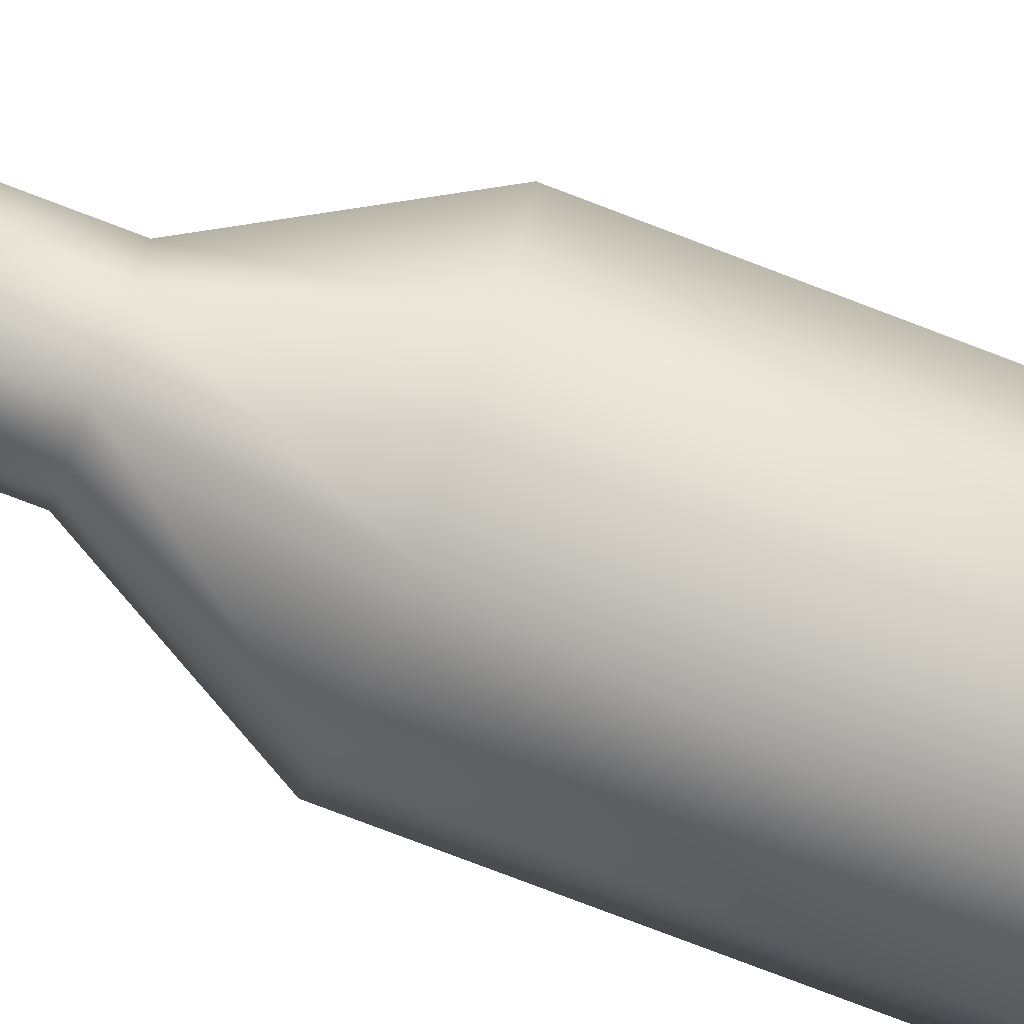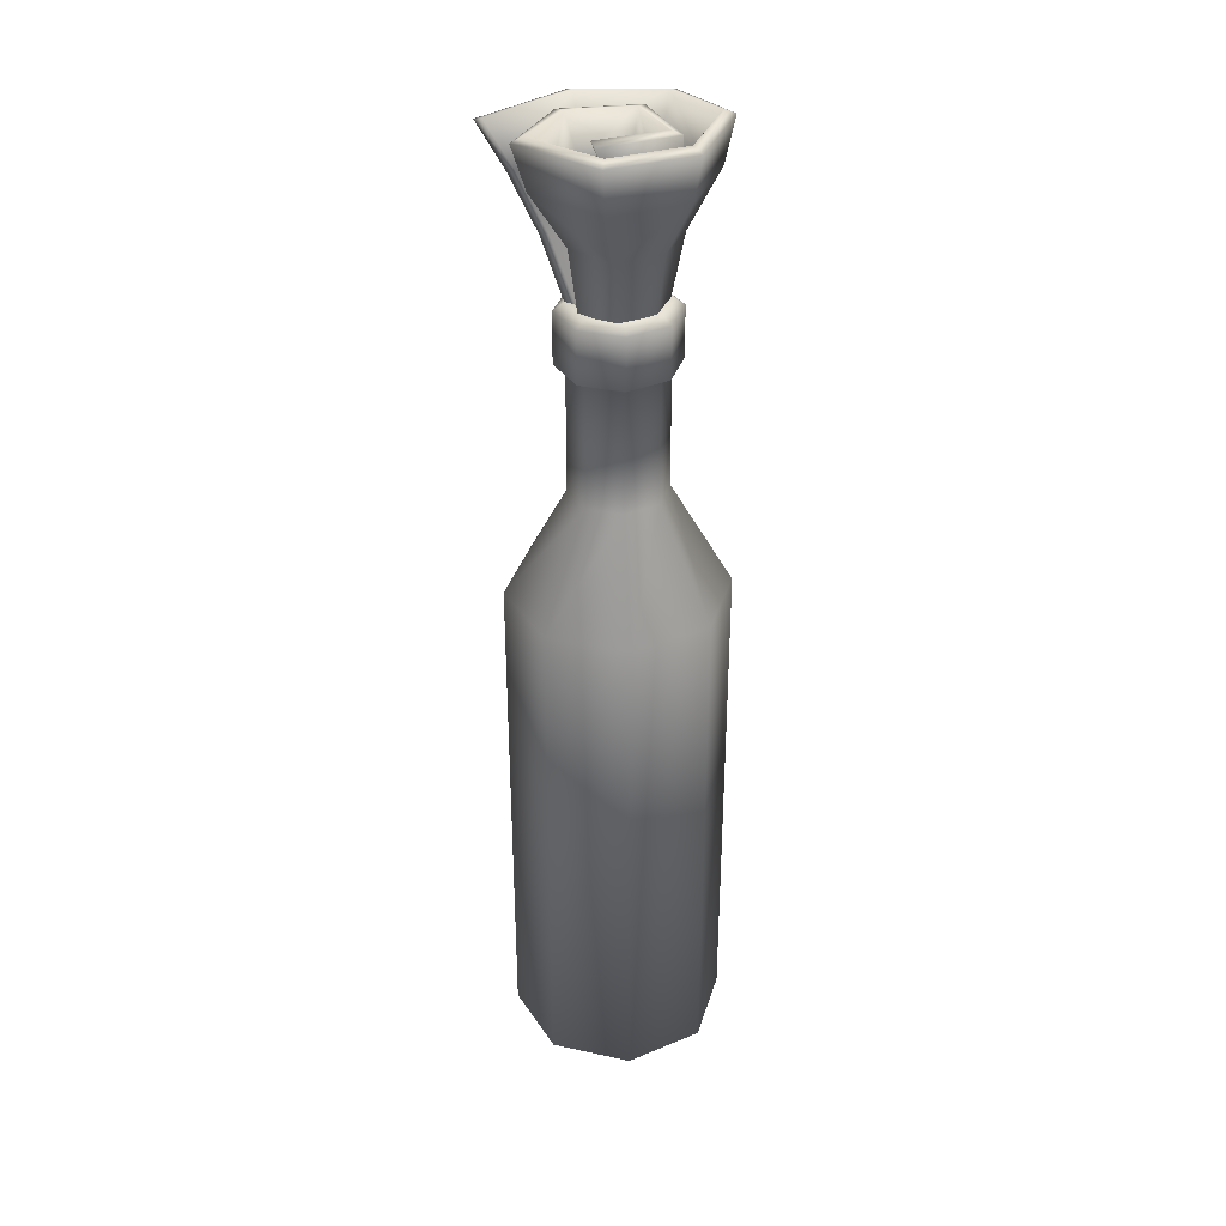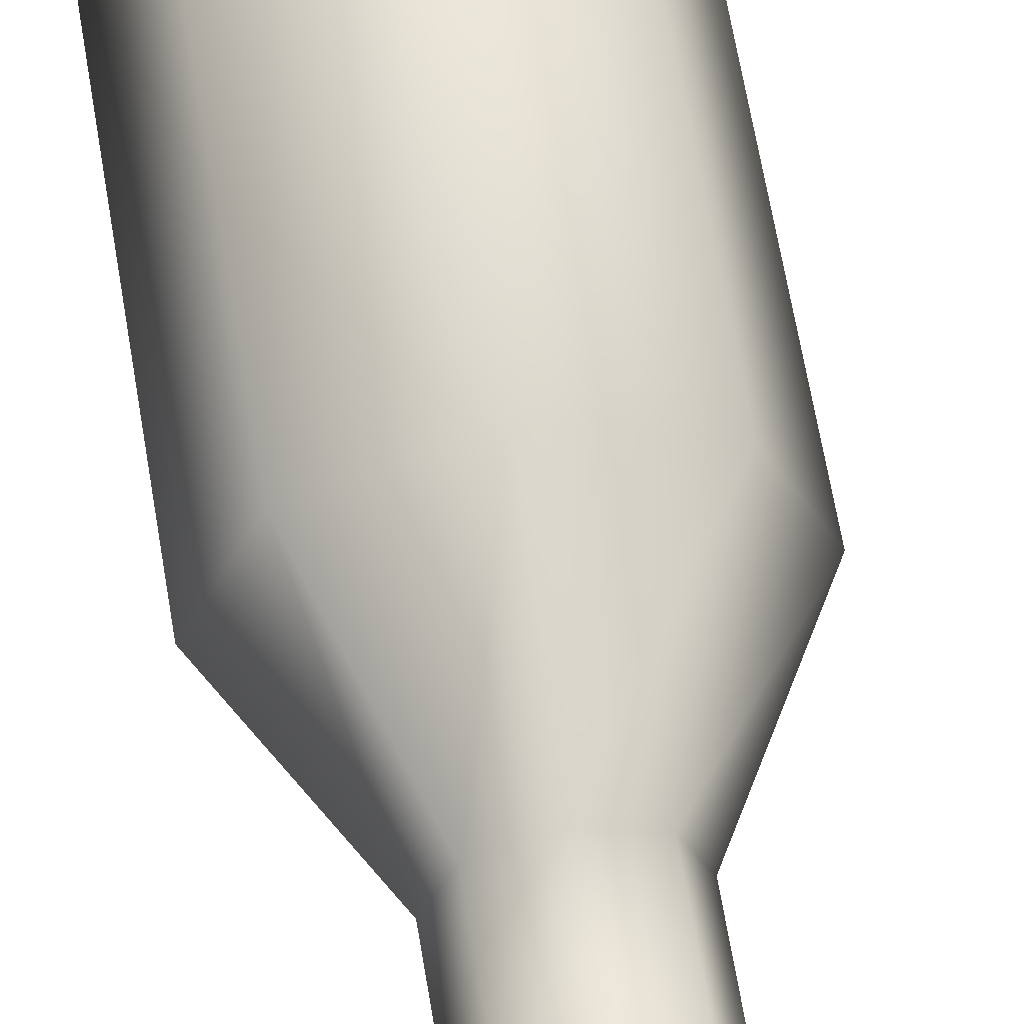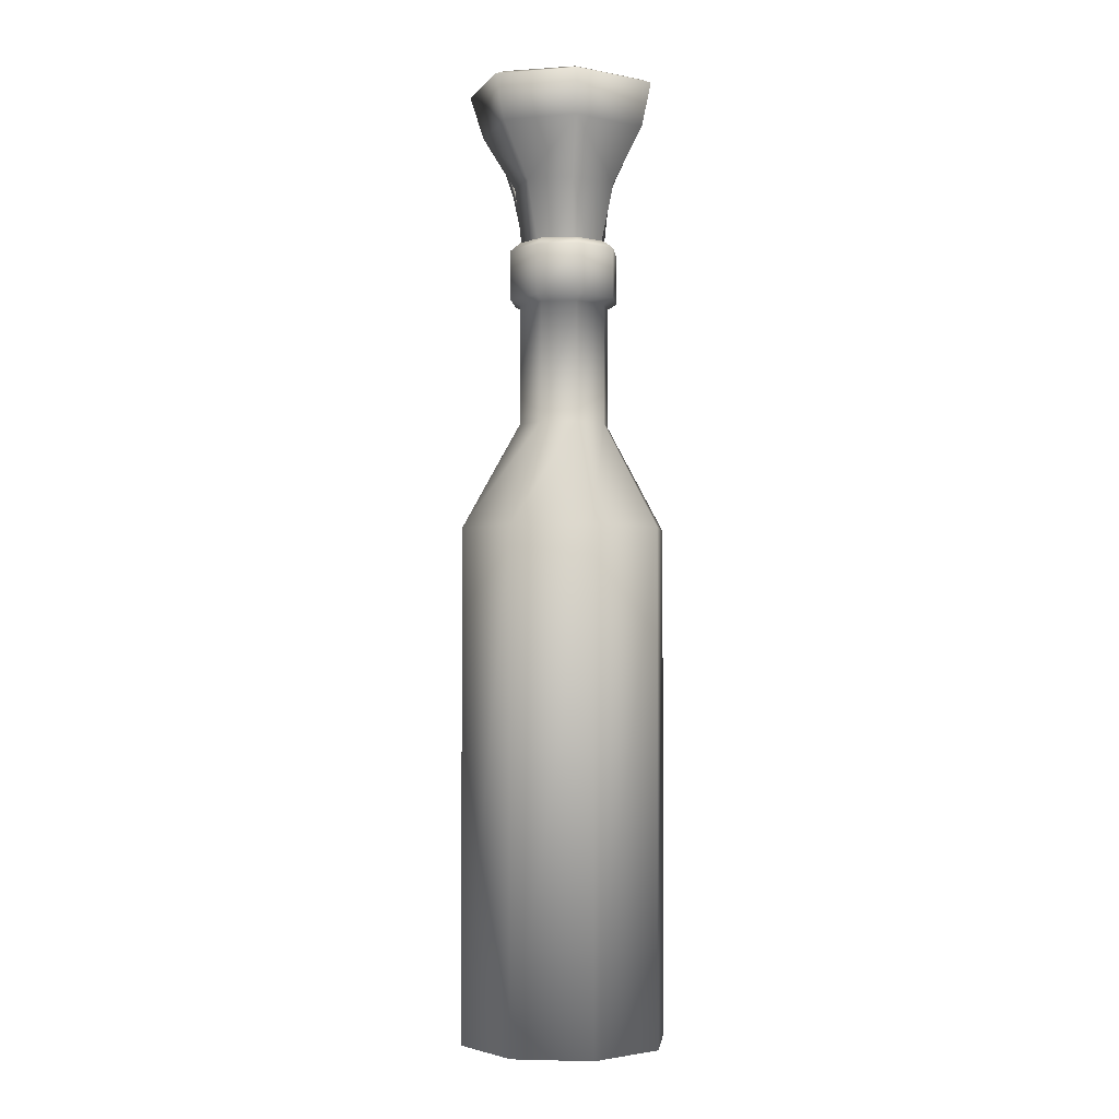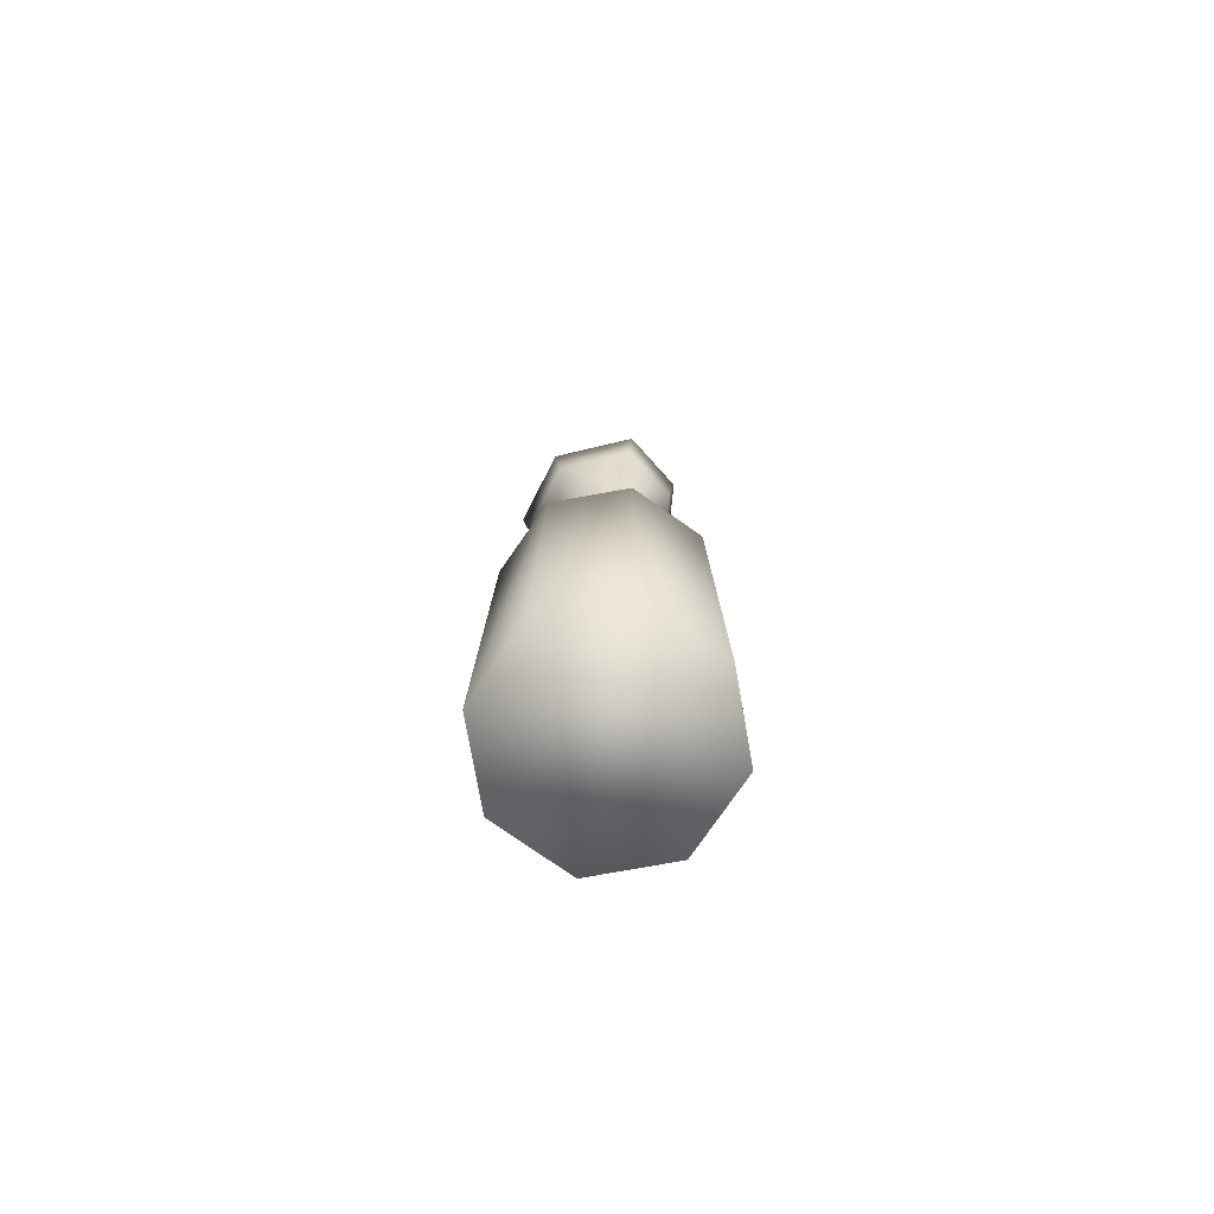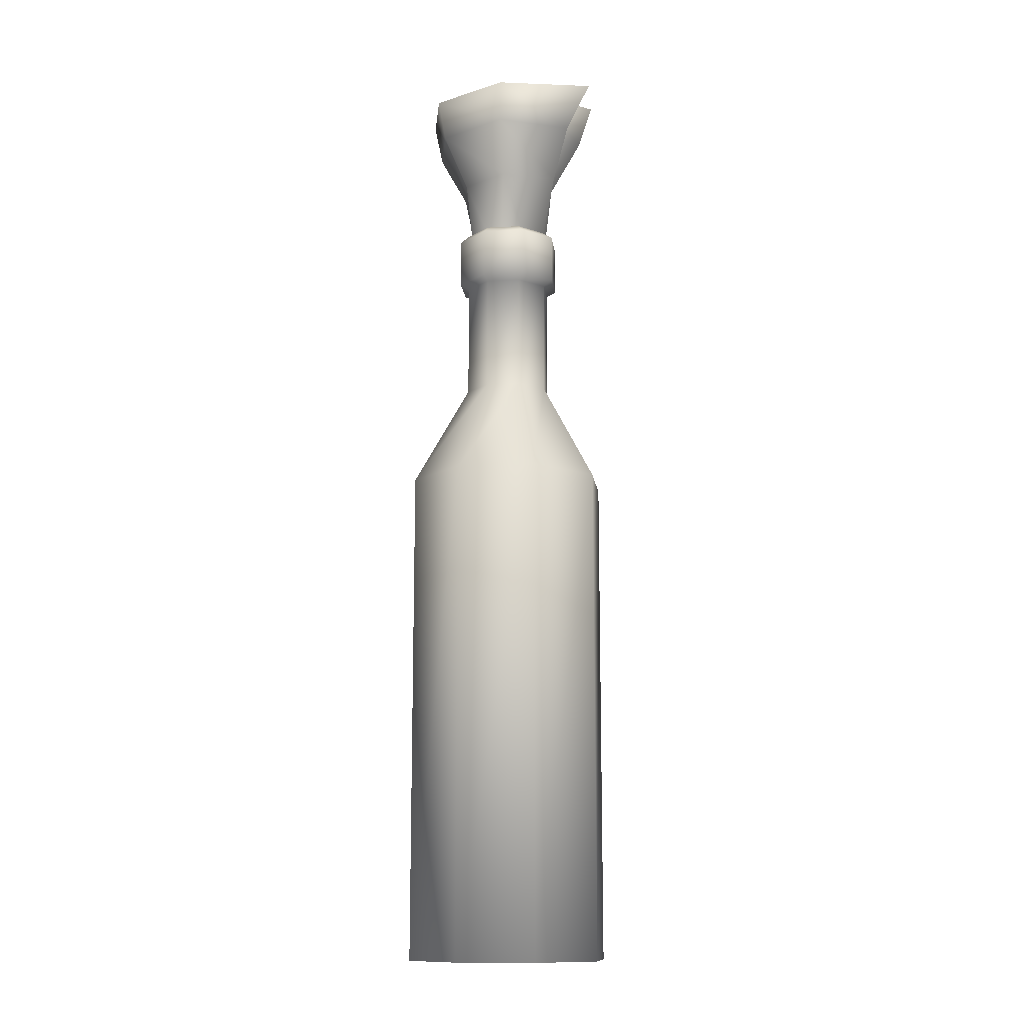
<metadata>
{"format":"obj","ext":"obj","renderer":"f3d","projection":"perspective","resolution":1024,"background":"white","views":[{"elev":-78.7,"azim":-110.8,"up":"+Z"},{"elev":34.8,"azim":-6.3,"up":"+Y"},{"elev":59.9,"azim":170.9,"up":"+Z"},{"elev":-2.5,"azim":29.3,"up":"+Y"},{"elev":-78.1,"azim":77.6,"up":"+Y"},{"elev":-12.7,"azim":-150.1,"up":"+Y"}]}
</metadata>
<code>
g default
v -108.2 -10.71 -33.28
v -112.3 -10.71 -31.59
v -116.4 -10.71 -33.28
v -118 -10.71 -37.35
v -116.4 -10.71 -41.42
v -112.3 -10.71 -43.11
v -108.2 -10.71 -41.42
v -106.5 -10.71 -37.35
v -108.2 17.24 -41.42
v -106.5 17.24 -37.35
v -112.3 17.24 -43.11
v -116.4 17.24 -41.42
v -118 17.24 -37.35
v -116.4 17.24 -33.28
v -112.3 17.24 -31.59
v -108.2 17.24 -33.28
v -110.5 23 -39.13
v -109.8 23 -37.35
v -112.3 23 -39.87
v -114.1 23 -39.13
v -114.8 23 -37.35
v -114.1 23 -35.57
v -112.3 23 -34.83
v -110.5 23 -35.57
v -110.5 29.59 -39.13
v -109.8 29.59 -37.35
v -112.3 29.59 -39.87
v -114.1 29.59 -39.13
v -114.8 29.59 -37.35
v -114.1 29.59 -35.57
v -112.3 29.59 -34.83
v -110.5 29.59 -35.57
v -110.1 29.88 -39.44
v -109.2 29.88 -37.35
v -112.3 29.88 -40.31
v -114.5 29.88 -39.44
v -115.4 29.88 -37.35
v -114.5 29.88 -35.26
v -112.3 29.88 -34.39
v -110.1 29.88 -35.26
v -110.1 32.64 -39.44
v -109.2 32.64 -37.35
v -112.3 32.64 -40.31
v -114.5 32.64 -39.44
v -115.4 32.64 -37.35
v -114.5 32.64 -35.26
v -112.3 32.64 -34.39
v -110.1 32.64 -35.26
v -110.5 33.07 -39.13
v -109.8 33.07 -37.35
v -112.3 33.07 -39.87
v -114.1 33.07 -39.13
v -114.8 33.07 -37.35
v -114.1 33.07 -35.57
v -112.3 33.07 -34.83
v -110.5 33.07 -35.57
v -113.2 36.38 -36.15
v -111.4 36.4 -36.44
v -111.9 31.01 -36.72
v -113.1 30.99 -36.65
v -111.9 36.39 -37.74
v -113.5 36.4 -37.7
v -113.1 31 -37.29
v -112.2 31 -37.28
v -113.4 31.02 -36.42
v -114.1 36.44 -36.25
v -112.7 36.45 -34.97
v -112.4 31.04 -35.97
v -110.8 36.44 -35.57
v -109.8 36.45 -37.43
v -111 31.01 -37.24
v -111.4 31.03 -36.43
v -110.9 36.43 -38.96
v -113.3 36.44 -39.51
v -112.5 31.03 -38.53
v -111.3 31 -38.55
v -114.6 41.81 -38.56
v -116.6 41.88 -35.5
v -115.3 39.91 -35.86
v -114 39.72 -38.09
v -109.6 41.85 -33.75
v -110.1 39.84 -34.52
v -113 39.88 -33.87
v -113.4 41.87 -32.7
v -113.9 41.82 -40.9
v -118.2 41.84 -37.85
v -116.8 39.24 -38.14
v -113.9 39.75 -40.42
v -109.7 41.83 -40.43
v -110 39.79 -40
v -108.7 39.85 -37.58
v -107.6 41.86 -37.67
v -111.3 41.78 -38.66
v -111.6 39.66 -38.17
v -110.9 39.7 -36.12
v -110.3 41.8 -35.73
v -113.8 41.77 -34.94
v -113 39.51 -35.43
v -113.6 31.06 -36.66
v -115.5 36.45 -37.41
v -111.3 30.92 -36.42
v -110.8 36.28 -36.15
v -113.1 36.29 -35.52
v -113 30.93 -36.02
v -113.5 30.93 -37.82
v -113.8 36.28 -38.23
v -111.6 36.29 -38.27
v -111.9 30.93 -37.82
v -112.9 36.26 -34.37
v -114.7 36.26 -36.14
v -114 30.91 -36.21
v -112.4 30.91 -35.34
v -110.3 30.92 -37.21
v -109.2 36.26 -37.46
v -110.5 36.26 -35.09
v -110.9 30.91 -35.98
v -112.8 30.91 -39.1
v -113.5 36.26 -40.1
v -110.5 36.27 -39.47
v -110.9 30.93 -39.07
v -116.5 39.22 -35.69
v -114.7 39.31 -39.09
v -109.5 39.25 -33.74
v -113.4 39.23 -32.71
v -115.9 36.25 -37.87
v -117.2 39.03 -38.62
v -114 39.28 -41.33
v -109.6 39.28 -40.65
v -107.6 39.24 -37.66
v -110.9 39.35 -39.15
v -109.8 39.33 -35.54
v -112.8 39.41 -34.81
v -113.6 41.6 -32.13
v -117.2 41.6 -35.41
v -114.1 30.9 -37.03
v -114.9 41.64 -39.09
v -109.2 41.61 -33.28
v -114.1 41.63 -41.49
v -118.6 41.62 -38.34
v -107 41.61 -37.73
v -109.3 41.62 -40.95
v -109.7 41.64 -35.43
v -110.9 41.65 -39.19
v -113.6 41.66 -34.32
g bouteille:bouteille
f 1 2 3 4 5 6 7 8
f 8 7 9 10
f 7 6 11 9
f 6 5 12 11
f 5 4 13 12
f 4 3 14 13
f 3 2 15 14
f 2 1 16 15
f 1 8 10 16
f 10 9 17 18
f 9 11 19 17
f 11 12 20 19
f 12 13 21 20
f 13 14 22 21
f 14 15 23 22
f 15 16 24 23
f 16 10 18 24
f 18 17 25 26
f 17 19 27 25
f 19 20 28 27
f 20 21 29 28
f 21 22 30 29
f 22 23 31 30
f 23 24 32 31
f 24 18 26 32
f 26 25 33 34
f 25 27 35 33
f 27 28 36 35
f 28 29 37 36
f 29 30 38 37
f 30 31 39 38
f 31 32 40 39
f 32 26 34 40
f 34 33 41 42
f 33 35 43 41
f 35 36 44 43
f 36 37 45 44
f 37 38 46 45
f 38 39 47 46
f 39 40 48 47
f 40 34 42 48
f 42 41 49 50
f 41 43 51 49
f 43 44 52 51
f 44 45 53 52
f 45 46 54 53
f 46 47 55 54
f 47 48 56 55
f 48 42 50 56
f 49 51 52 53 54 55 56 50
f 57 58 59 60
f 61 62 63 64
f 65 66 67 68
f 69 70 71 72
f 73 74 75 76
f 77 78 79 80
f 81 82 83 84
f 85 86 87 88
f 89 90 91 92
f 93 94 95 96
f 97 96 95 98
f 93 77 80 94
f 66 79 83 67
f 81 92 91 82
f 89 85 88 90
f 65 63 62 66
f 69 72 68 67
f 99 75 74 100
f 73 76 71 70
f 61 64 59 58
f 101 102 103 104
f 105 106 107 108
f 109 110 111 112
f 113 114 115 116
f 117 118 119 120
f 110 121 122 106
f 109 115 123 124
f 125 126 127 118
f 114 119 128 129
f 102 107 130 131
f 102 131 132 103
f 106 122 130 107
f 133 134 121 124
f 114 129 123 115
f 118 127 128 119
f 106 105 111 110
f 112 116 115 109
f 118 117 135 125
f 113 120 119 114
f 101 108 107 102
f 57 60 104 103
f 78 77 136 134
f 81 84 133 137
f 86 85 138 139
f 100 87 126 125
f 89 92 140 141
f 93 96 142 143
f 96 97 144 142
f 97 98 132 144
f 77 93 143 136
f 84 78 134 133
f 92 81 137 140
f 85 89 141 138
f 99 100 125 135
f 79 66 62 80
f 82 69 67 83
f 87 100 74 88
f 90 73 70 91
f 94 61 58 95
f 95 58 57 98
f 80 62 61 94
f 79 78 84 83
f 91 70 69 82
f 88 74 73 90
f 121 134 136 122
f 123 137 133 124
f 126 139 138 127
f 128 141 140 129
f 130 143 142 131
f 131 142 144 132
f 122 136 143 130
f 121 110 109 124
f 129 140 137 123
f 127 138 141 128
f 87 86 139 126
f 98 57 103 132

</code>
